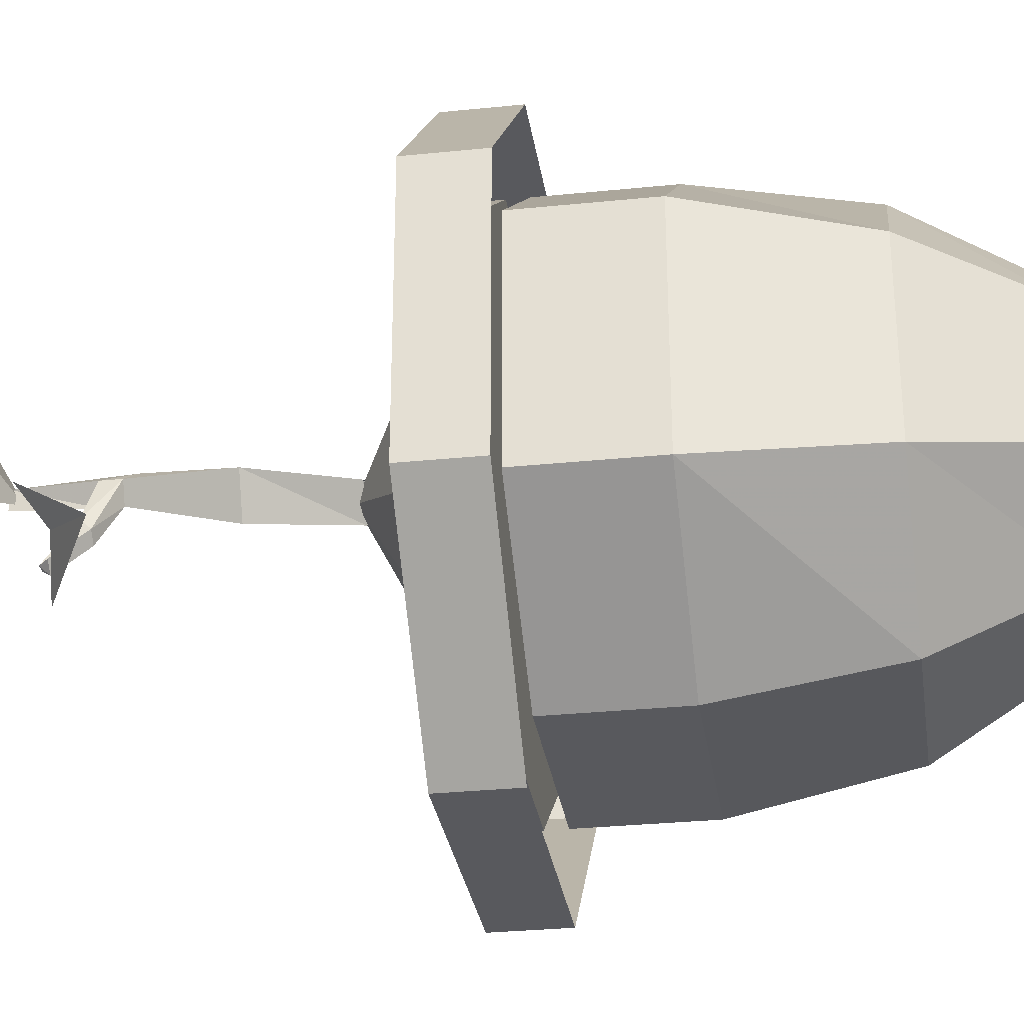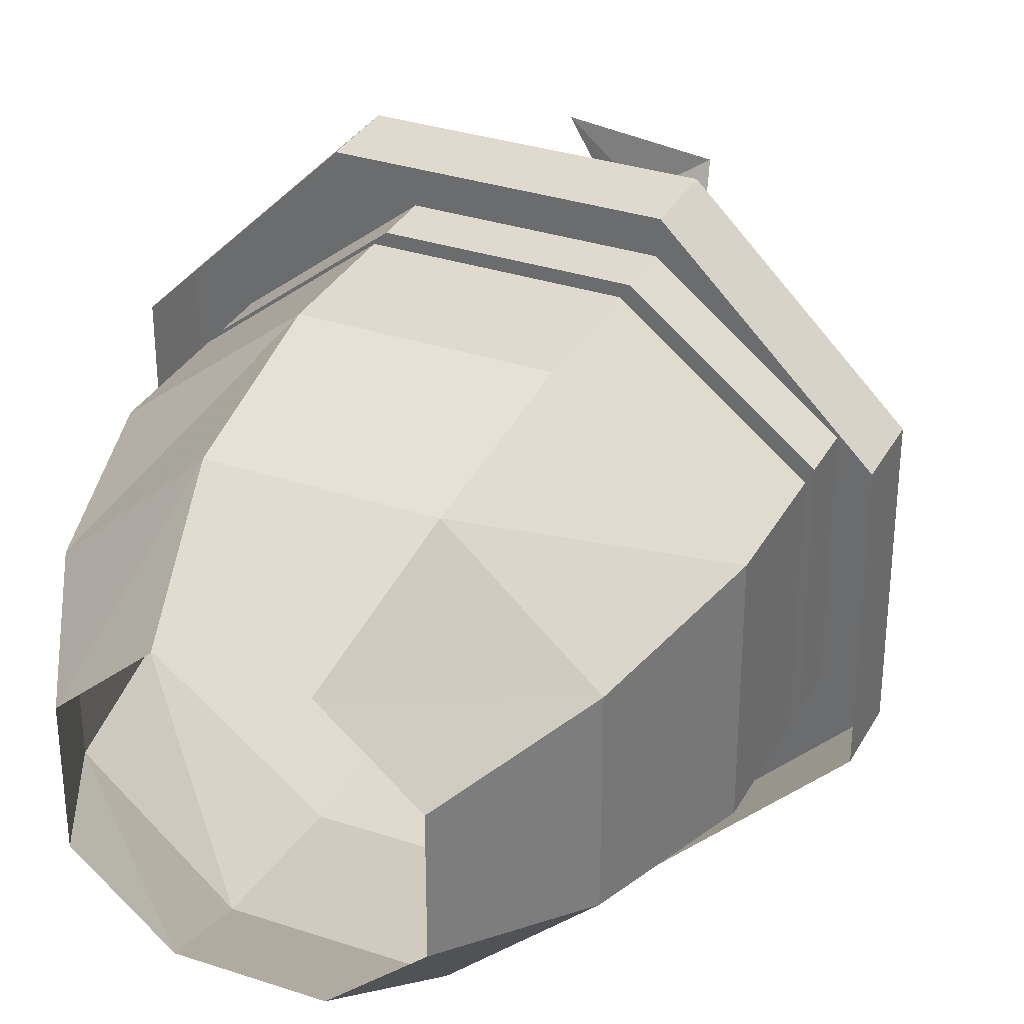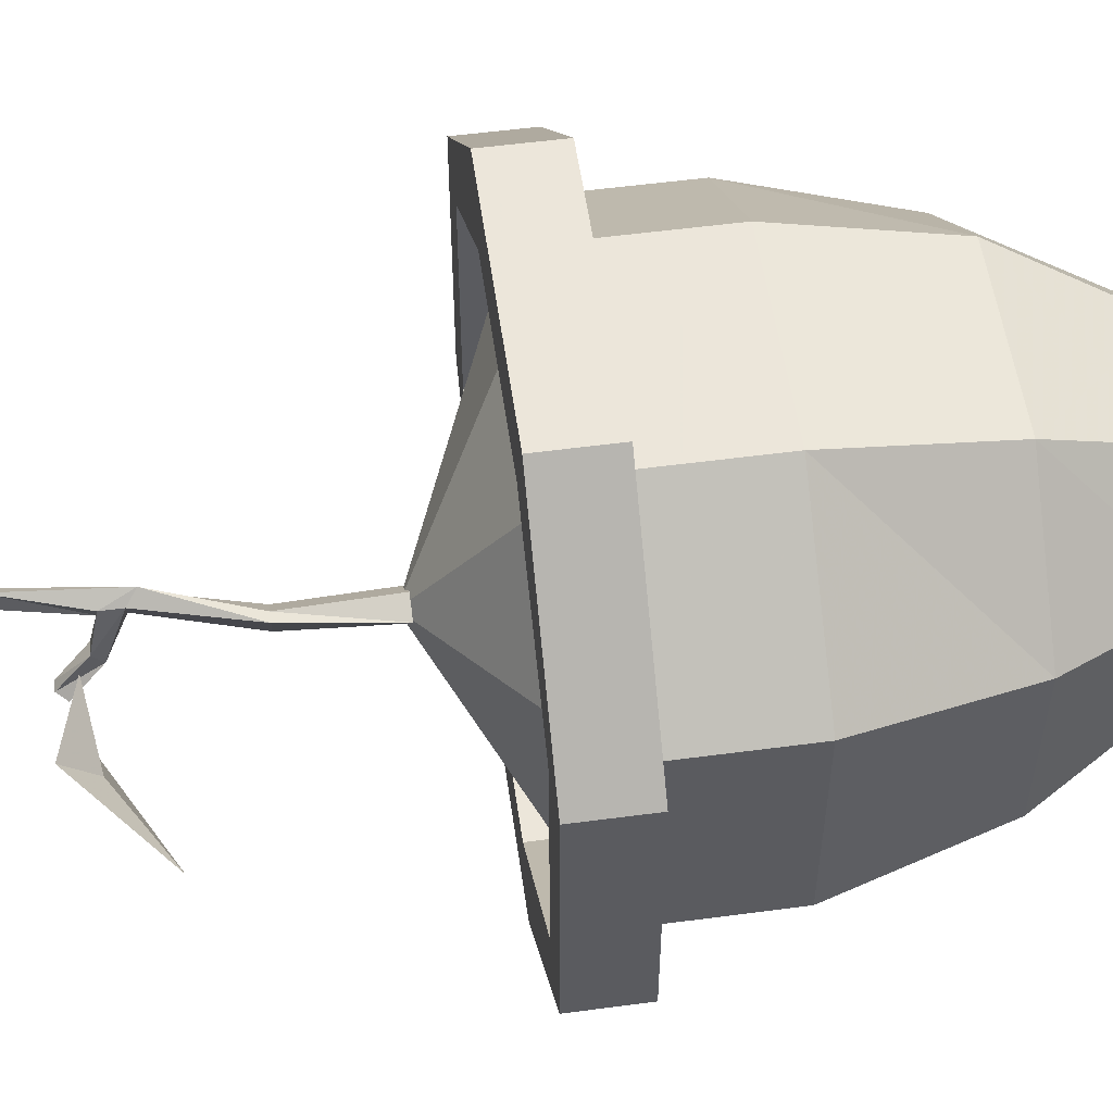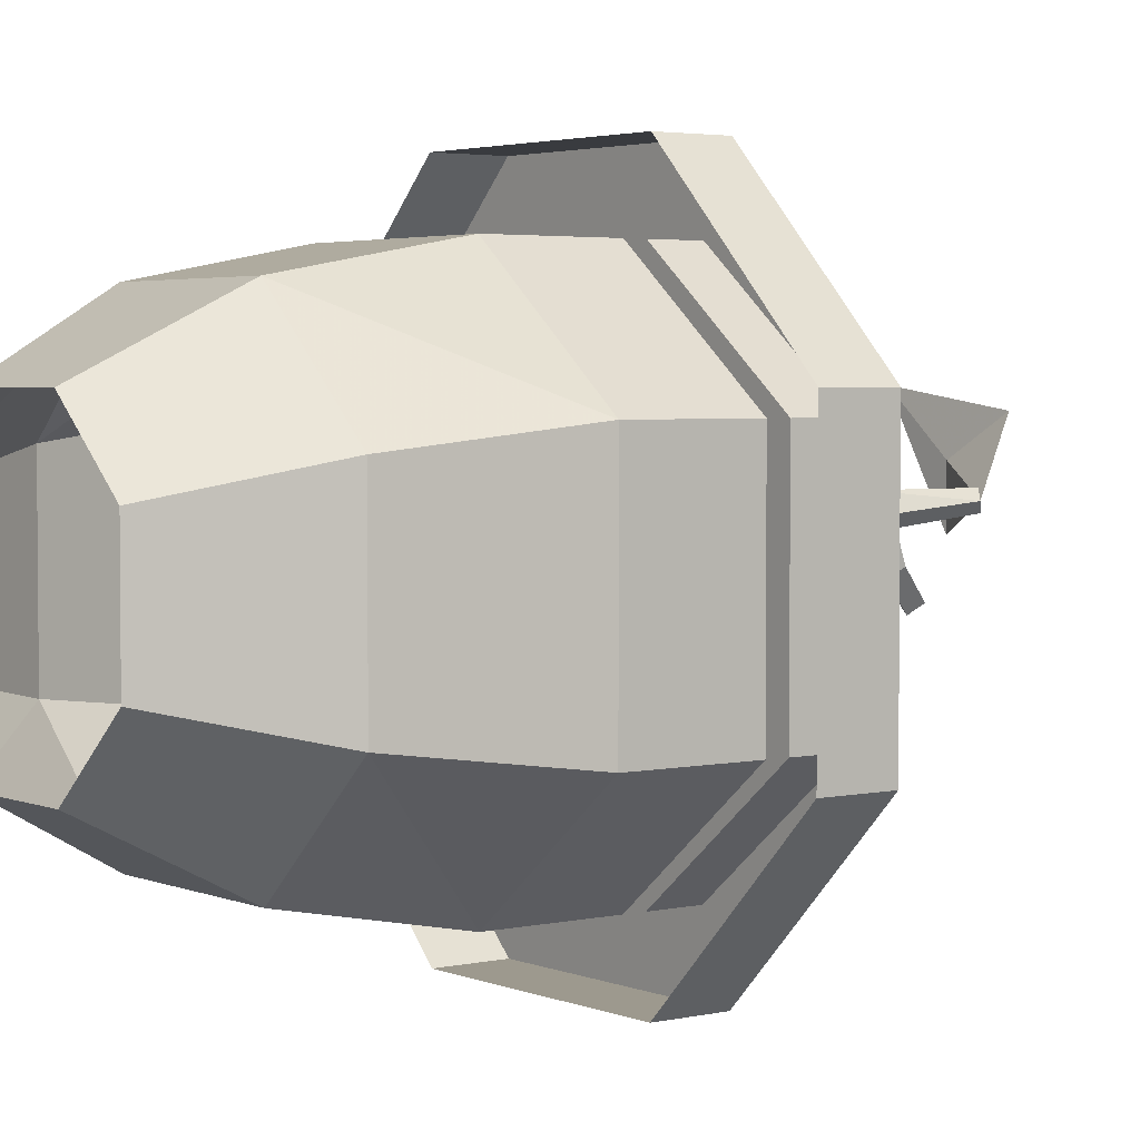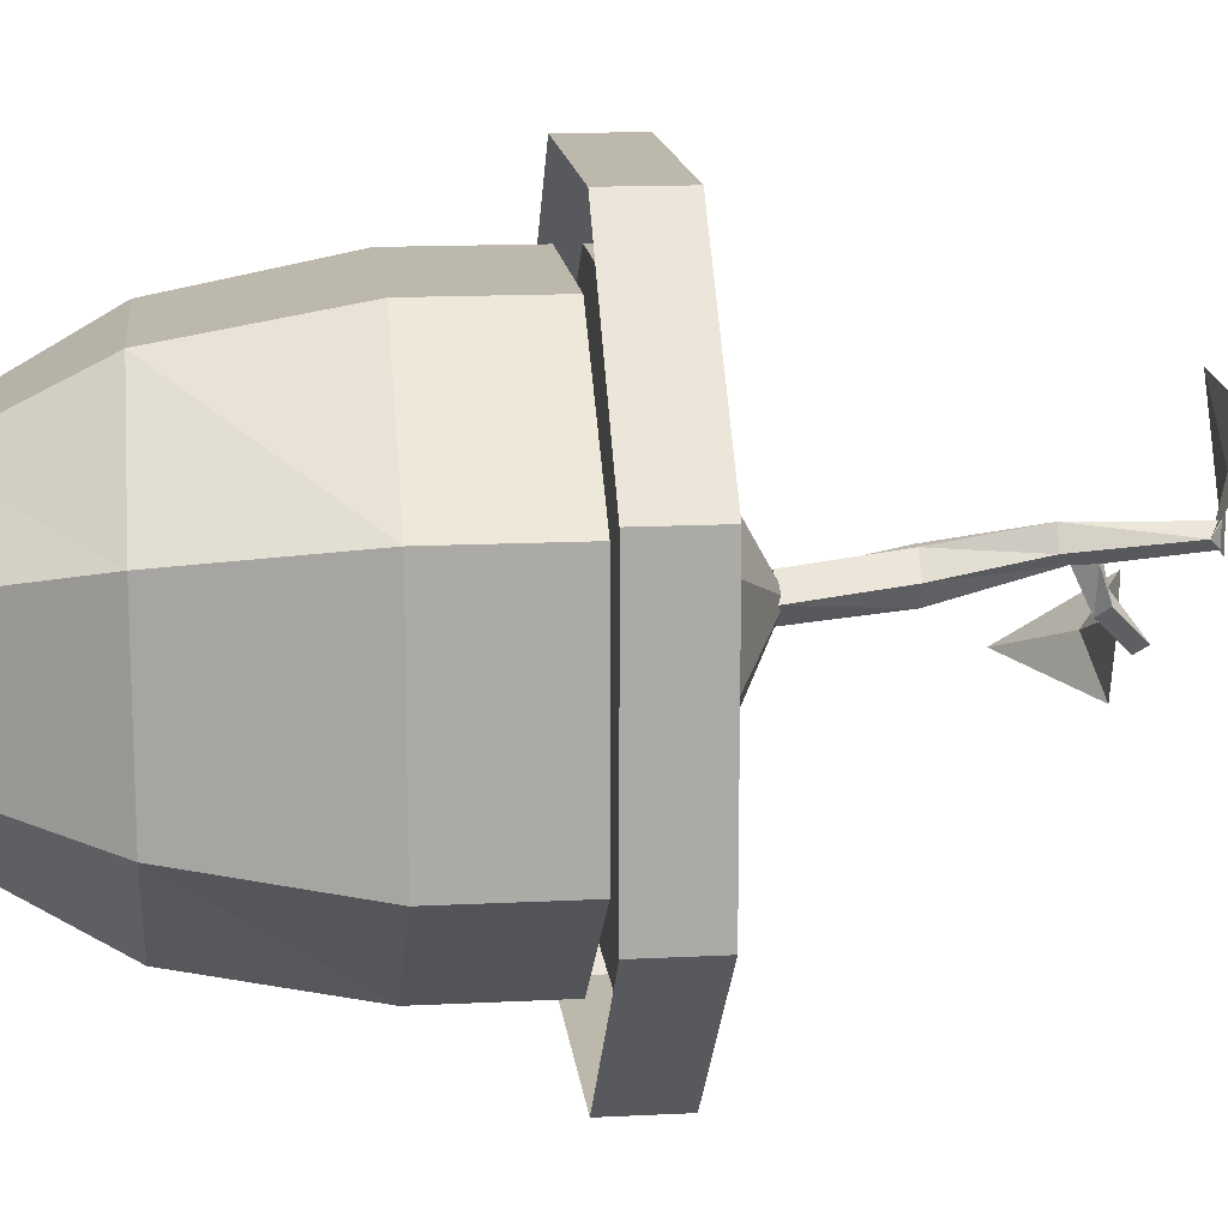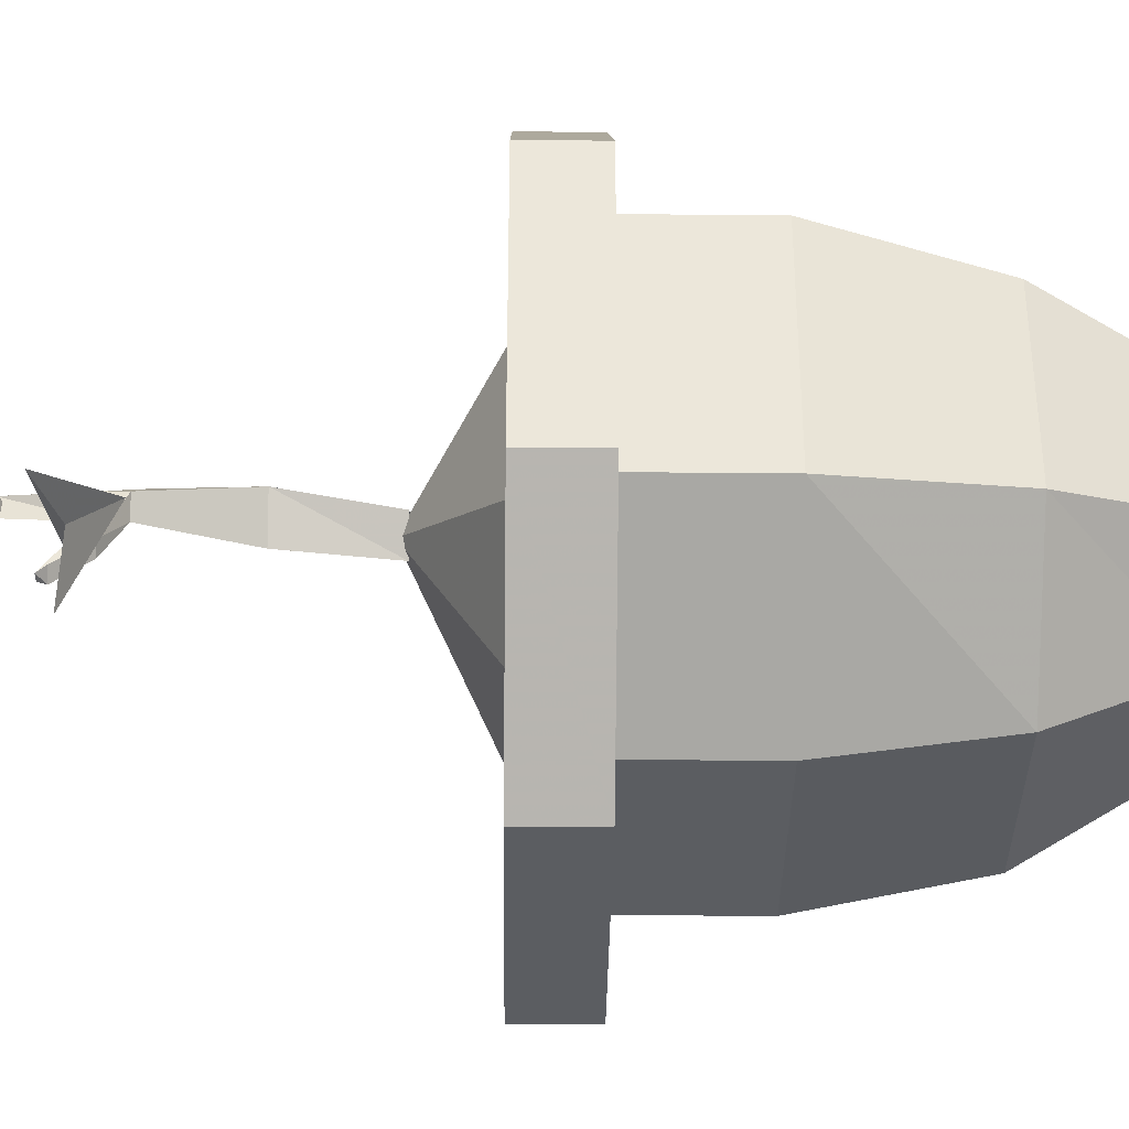
<metadata>
{"format":"obj","ext":"obj","renderer":"f3d","projection":"perspective","resolution":1024,"background":"white","views":[{"elev":-30.1,"azim":98.5,"up":"+Z"},{"elev":32.7,"azim":-155.3,"up":"+Z"},{"elev":54.6,"azim":82.0,"up":"+Z"},{"elev":3.3,"azim":-126.9,"up":"+Z"},{"elev":14.7,"azim":-96.3,"up":"+Z"},{"elev":-36.2,"azim":89.3,"up":"+Z"}]}
</metadata>
<code>
v 0.02344 -0.6016 0.03125
v 0.02344 -0.5859 0.03125
v 0.01562 -0.5781 0.03906
v 0.007812 -0.6641 0.03906
v 0.01562 -0.6016 0.01562
v 0.01562 -0.6094 -0.007812
v 0.03125 -0.6094 0
v 0.03125 -0.6016 -0.007812
v 0.01562 -0.5859 0.01562
v 0.02344 -0.5078 -0.007812
v 0.03906 -0.5078 0.02344
v 0.03125 -0.5078 0.02344
v 0.007812 -0.5781 0.02344
v 0 -0.6562 0.03125
v 0.007812 -0.6641 0.02344
v 0.02344 -0.6016 -0.01562
v 0.02344 -0.6328 -0.03125
v 0.03125 -0.6328 -0.03125
v 0.03906 -0.625 -0.03125
v 0.03125 -0.625 -0.03906
v 0.02344 -0.4297 -0.01562
v 0.03906 -0.4297 0.007812
v 0.02344 -0.4297 0.01562
v 0.01562 -0.5078 0.007812
v 0.007812 -0.4297 0
v 0.04688 -0.6172 -0.07031
v 0.1406 -0.5703 -0.0625
v 0.08594 -0.6094 -0.03906
v 0.03125 -0.6172 -0.01562
v 0.09375 -0.6328 -0.007812
v 0.05469 -0.6797 0.05469
v 0.05469 -0.6797 0.007812
v 0.1094 -0.6797 0.1016
v 0.007812 -0.6875 0.08594
v -0.1953 -0.3359 0.08594
v -0.1953 -0.3359 -0.08594
v 0.02344 -0.4375 0
v -0.07812 -0.3359 0.1797
v -0.07812 -0.3359 -0.1797
v 0.07812 -0.3359 -0.1797
v 0.1953 -0.3359 -0.08594
v 0.1953 -0.3359 0.08594
v 0.07812 -0.3359 0.1797
v -0.07812 -0.375 -0.1797
v 0.07812 -0.375 -0.1797
v -0.1953 -0.375 -0.08594
v -0.1016 -0.375 -0.2344
v 0.1016 -0.375 -0.2344
v 0.2344 -0.375 -0.1016
v 0.1953 -0.375 -0.08594
v -0.1953 -0.375 0.08594
v -0.2344 -0.375 -0.1016
v -0.2344 -0.3203 -0.1016
v -0.1016 -0.3203 -0.2344
v 0.1016 -0.3203 -0.2344
v 0.2344 -0.3203 -0.1016
v 0.2344 -0.3203 0.1016
v 0.2344 -0.375 0.1016
v 0.1953 -0.375 0.08594
v 0.07812 -0.375 0.1797
v -0.07812 -0.375 0.1797
v -0.2344 -0.375 0.1016
v -0.2344 -0.3203 0.1016
v -0.1016 -0.3203 0.2344
v -0.1016 -0.375 0.2344
v 0.1016 -0.3203 0.2344
v 0.1016 -0.375 0.2344
v -0.07812 -0.2891 -0.1797
v 0.07812 -0.2891 -0.1797
v 0.07812 -0.3203 -0.1797
v -0.07812 -0.3203 -0.1797
v -0.1953 -0.2891 -0.08594
v -0.1953 -0.2578 -0.08594
v -0.07812 -0.2578 -0.1797
v 0.07812 -0.2578 -0.1797
v 0.1953 -0.2891 -0.08594
v 0.1953 -0.3203 -0.08594
v -0.1953 -0.3203 -0.08594
v -0.1953 -0.3203 0.08594
v -0.1953 -0.2891 0.08594
v -0.1953 -0.2578 0.08594
v -0.1953 -0.2266 -0.08594
v -0.07812 -0.2266 -0.1797
v 0.07812 -0.2266 -0.1797
v 0.1953 -0.2578 -0.08594
v 0.1953 -0.2578 0.08594
v 0.1953 -0.2891 0.08594
v 0.1953 -0.3203 0.08594
v 0.07812 -0.3203 0.1797
v 0.07812 -0.2891 0.1797
v -0.07812 -0.3203 0.1797
v -0.07812 -0.2891 0.1797
v -0.07812 -0.2578 0.1797
v -0.07812 -0.2266 0.1797
v -0.1953 -0.2266 0.08594
v -0.1641 -0.1016 -0.07031
v -0.07031 -0.1016 -0.1562
v 0.07031 -0.1016 -0.1562
v 0.1953 -0.2266 -0.08594
v 0.1953 -0.2266 0.08594
v 0.07812 -0.2578 0.1797
v 0.07812 -0.2266 0.1797
v 0.07031 -0.1016 0.1562
v -0.07031 -0.1016 0.1562
v -0.1641 -0.1016 0.07031
v -0.1094 0 -0.04688
v -0.04688 0 -0.1016
v 0.04688 0 -0.1016
v 0.1641 -0.1016 -0.07031
v 0.1641 -0.1016 0.07031
v 0.1094 0 0.04688
v 0.04688 0 0.1016
v -0.04688 0 0.1016
v -0.1094 0 0.04688
v 0.1094 0 -0.04688
f 1 2 3
f 1 3 4
f 1 4 5
f 1 5 6
f 1 6 7
f 1 7 2
f 2 7 8
f 2 8 9
f 2 9 10
f 2 10 11
f 2 11 3
f 3 11 12
f 3 12 13
f 3 13 14
f 3 14 4
f 4 14 15
f 4 15 5
f 5 15 13
f 5 13 9
f 5 9 16
f 5 16 6
f 6 16 17
f 6 17 7
f 7 17 18
f 7 18 8
f 8 18 19
f 8 19 16
f 8 16 9
f 18 17 20
f 18 20 19
f 19 20 16
f 16 20 17
f 11 10 21
f 11 21 22
f 11 22 12
f 12 22 23
f 12 23 24
f 12 24 13
f 13 24 9
f 9 24 10
f 10 24 25
f 10 25 21
f 24 23 25
f 15 14 13
f 4 4 1
f 4 4 15
f 26 27 28
f 26 28 29
f 31 14 32
f 31 32 33
f 29 28 30
f 30 28 27
f 31 33 34
f 31 34 14
f 35 36 37
f 35 37 38
f 35 38 36
f 36 38 39
f 36 39 37
f 37 39 40
f 37 40 41
f 37 41 42
f 37 42 43
f 37 43 38
f 38 43 42
f 38 42 41
f 38 41 40
f 38 40 39
f 44 45 40
f 44 40 39
f 44 39 46
f 45 50 41
f 45 41 40
f 46 39 36
f 46 36 35
f 46 35 51
f 47 52 53
f 47 53 54
f 47 54 48
f 48 54 55
f 48 55 49
f 49 55 56
f 49 56 57
f 49 57 58
f 50 59 41
f 41 59 42
f 42 59 43
f 43 59 60
f 43 60 38
f 38 60 61
f 38 61 35
f 35 61 51
f 52 62 53
f 53 62 63
f 63 62 64
f 64 62 65
f 64 65 66
f 66 65 67
f 66 67 57
f 57 67 58
f 82 95 96
f 82 96 83
f 83 96 97
f 83 97 84
f 84 97 98
f 84 98 99
f 94 102 103
f 94 103 104
f 94 104 95
f 95 104 105
f 95 105 96
f 96 105 106
f 96 106 97
f 97 106 107
f 97 107 98
f 98 107 108
f 98 108 109
f 98 109 99
f 99 109 110
f 99 110 100
f 100 110 102
f 102 110 103
f 103 110 111
f 103 111 112
f 103 112 104
f 104 112 113
f 104 113 105
f 105 113 114
f 105 114 106
f 108 115 109
f 109 115 111
f 109 111 110
f 44 46 47
f 44 47 48
f 44 48 45
f 45 48 49
f 45 49 50
f 46 51 52
f 46 52 47
f 49 58 50
f 50 58 59
f 51 61 62
f 51 62 52
f 58 67 59
f 59 67 60
f 60 67 65
f 60 65 61
f 61 65 62
f 68 69 70
f 68 70 71
f 68 71 72
f 69 76 77
f 69 77 70
f 72 71 78
f 72 78 79
f 72 79 80
f 76 87 77
f 77 87 88
f 88 87 89
f 89 87 90
f 89 90 91
f 91 90 92
f 91 92 79
f 79 92 80
f 68 72 73
f 68 73 74
f 68 74 69
f 69 74 75
f 69 75 76
f 72 80 73
f 73 80 81
f 75 85 76
f 76 85 86
f 76 86 87
f 80 92 93
f 80 93 81
f 86 101 90
f 86 90 87
f 92 90 101
f 92 101 93
f 73 81 82
f 73 82 74
f 74 82 83
f 74 83 75
f 75 83 84
f 75 84 85
f 81 93 94
f 81 94 95
f 81 95 82
f 84 99 85
f 85 99 100
f 85 100 86
f 86 100 101
f 93 101 102
f 93 102 94
f 100 102 101

</code>
